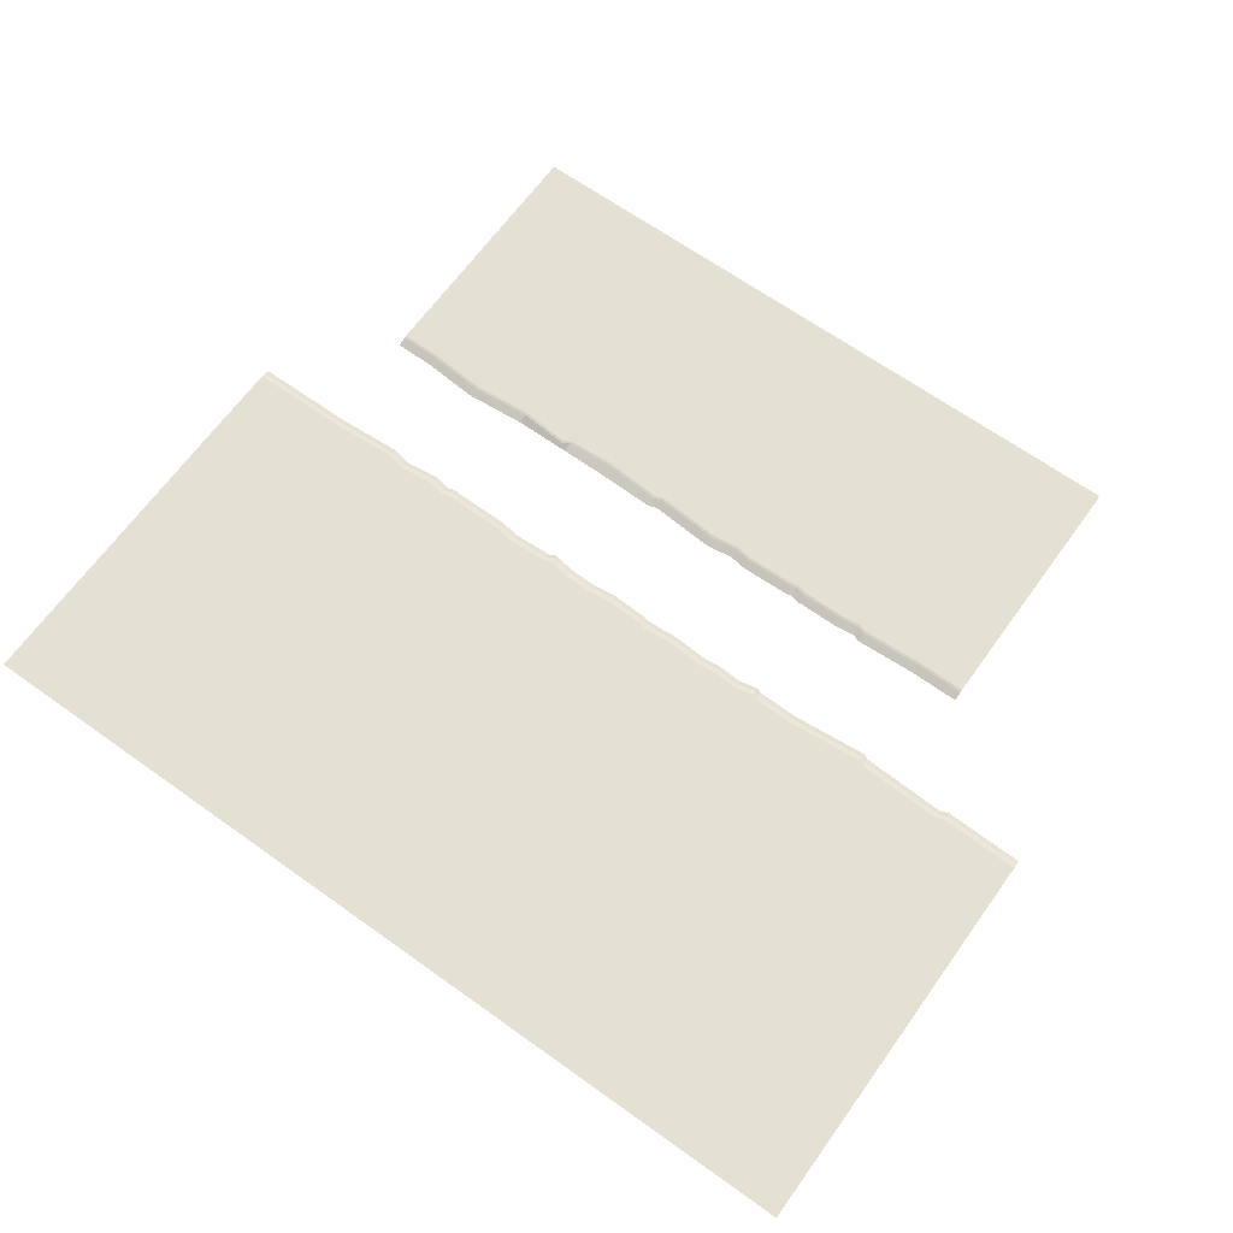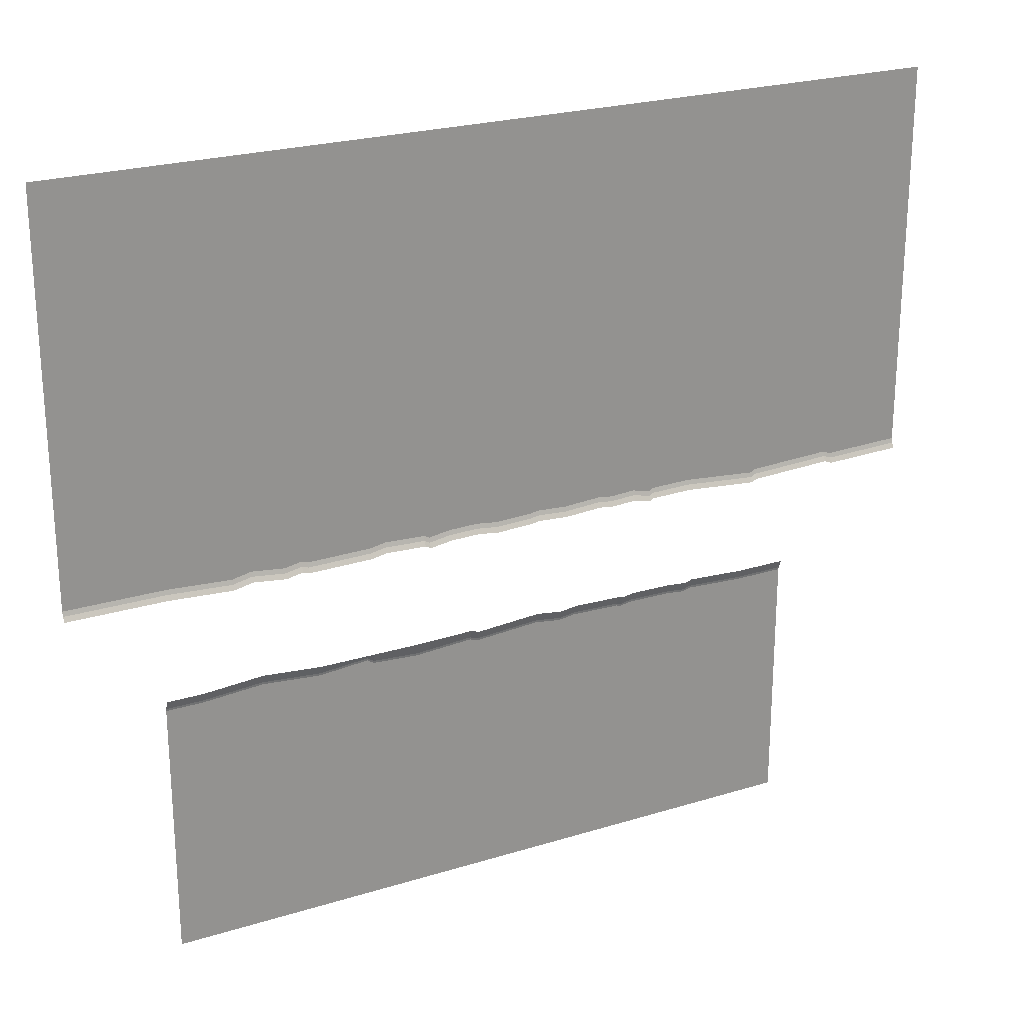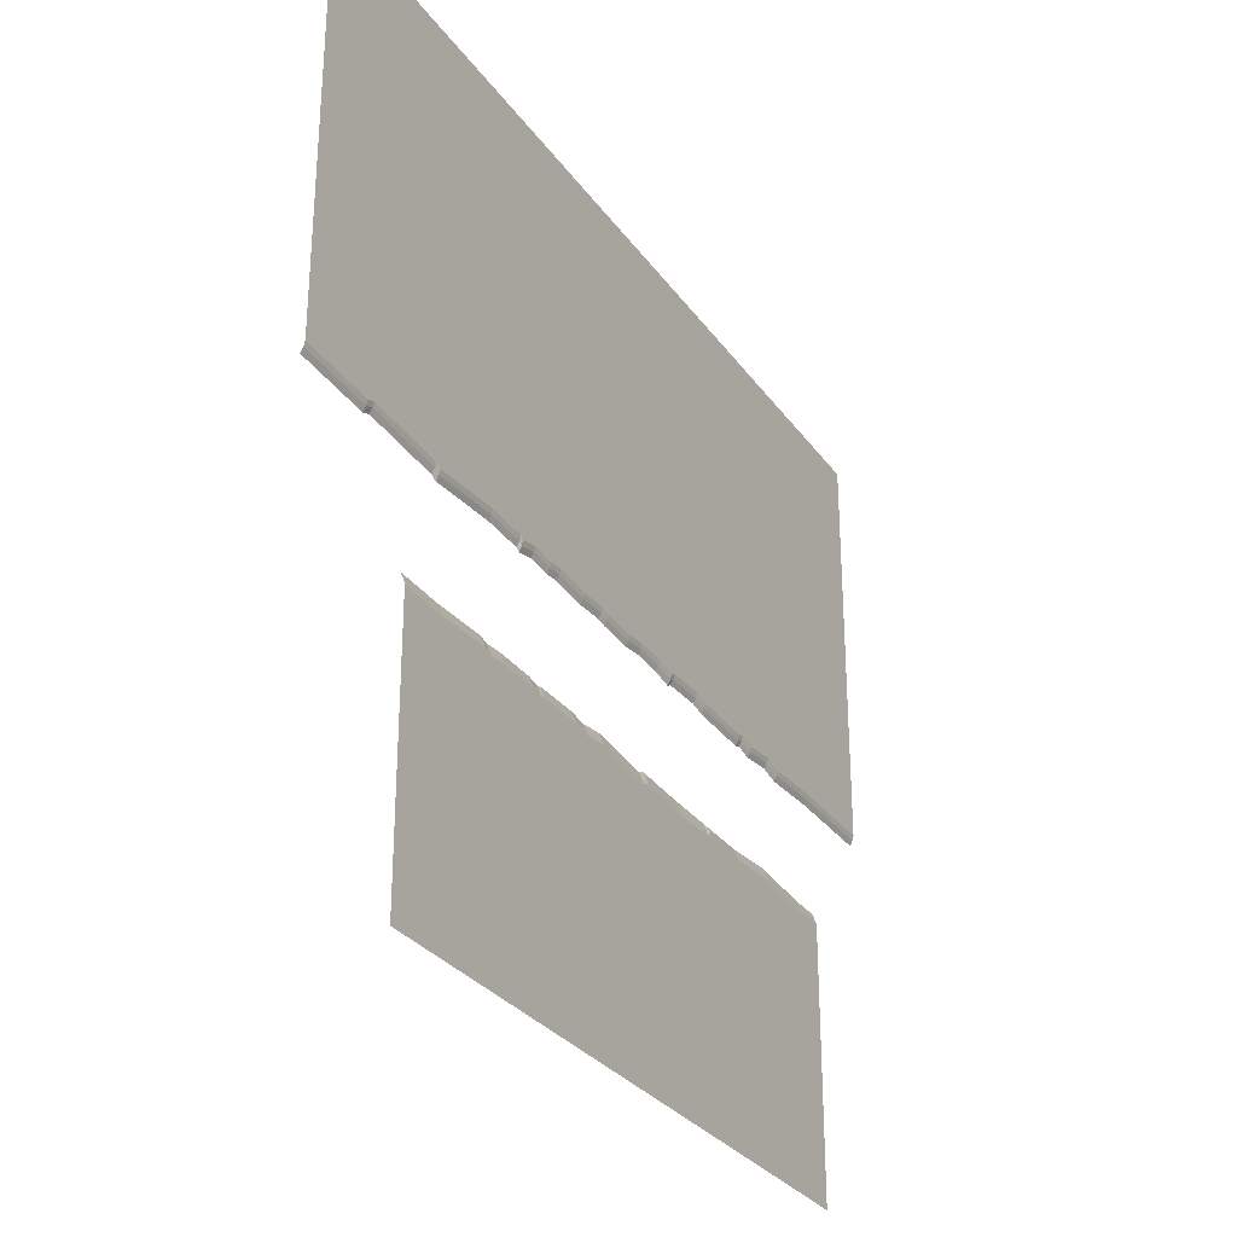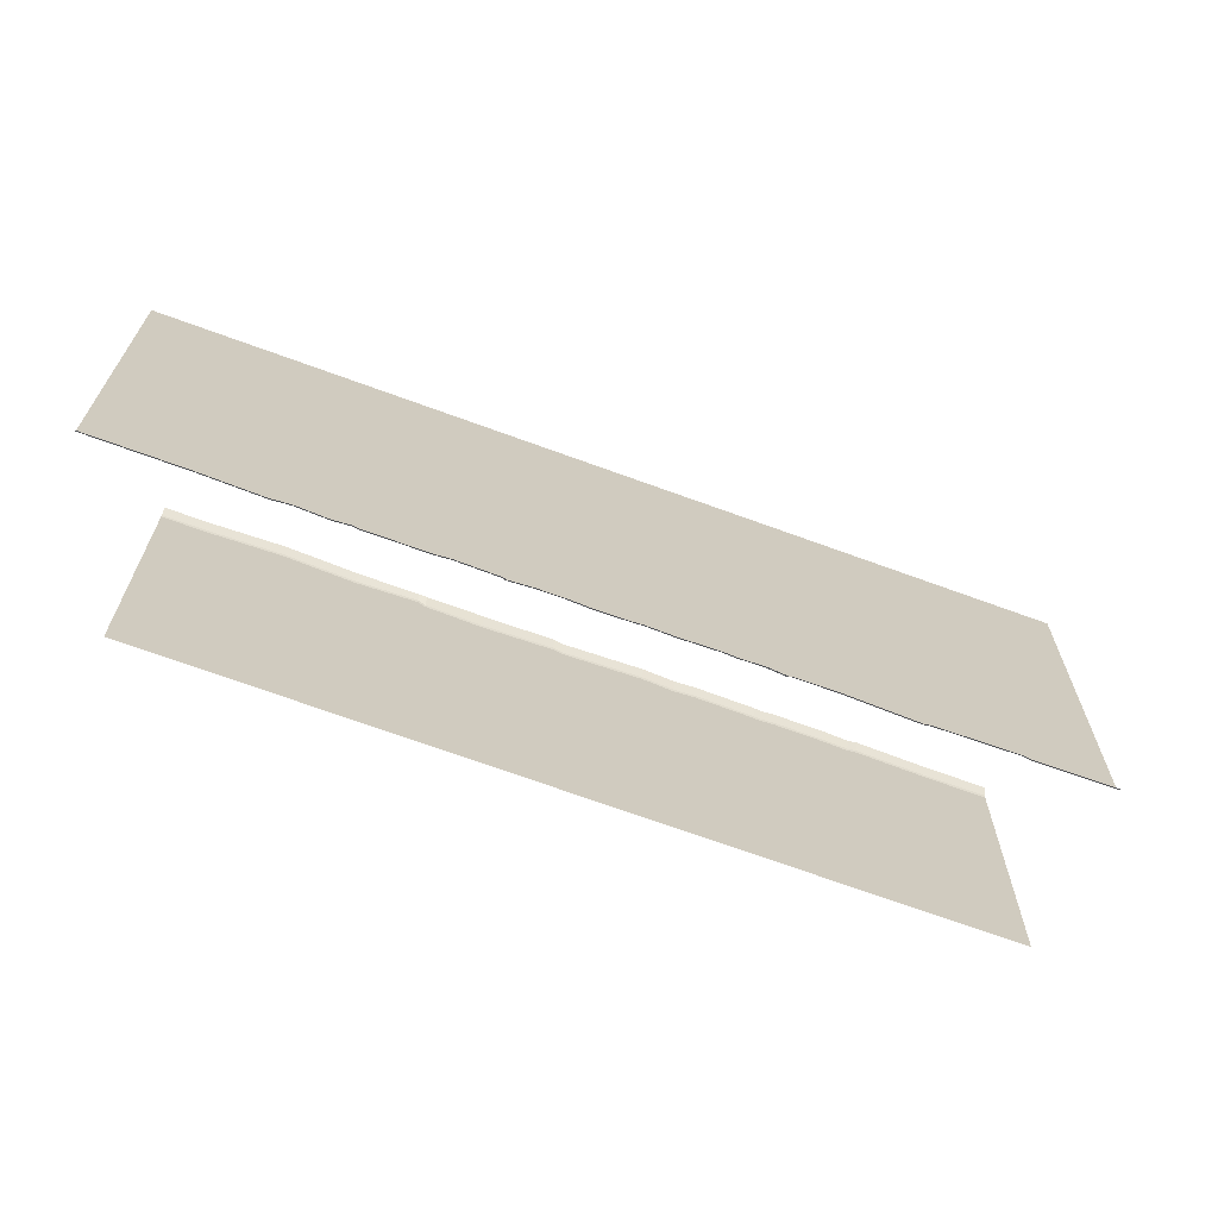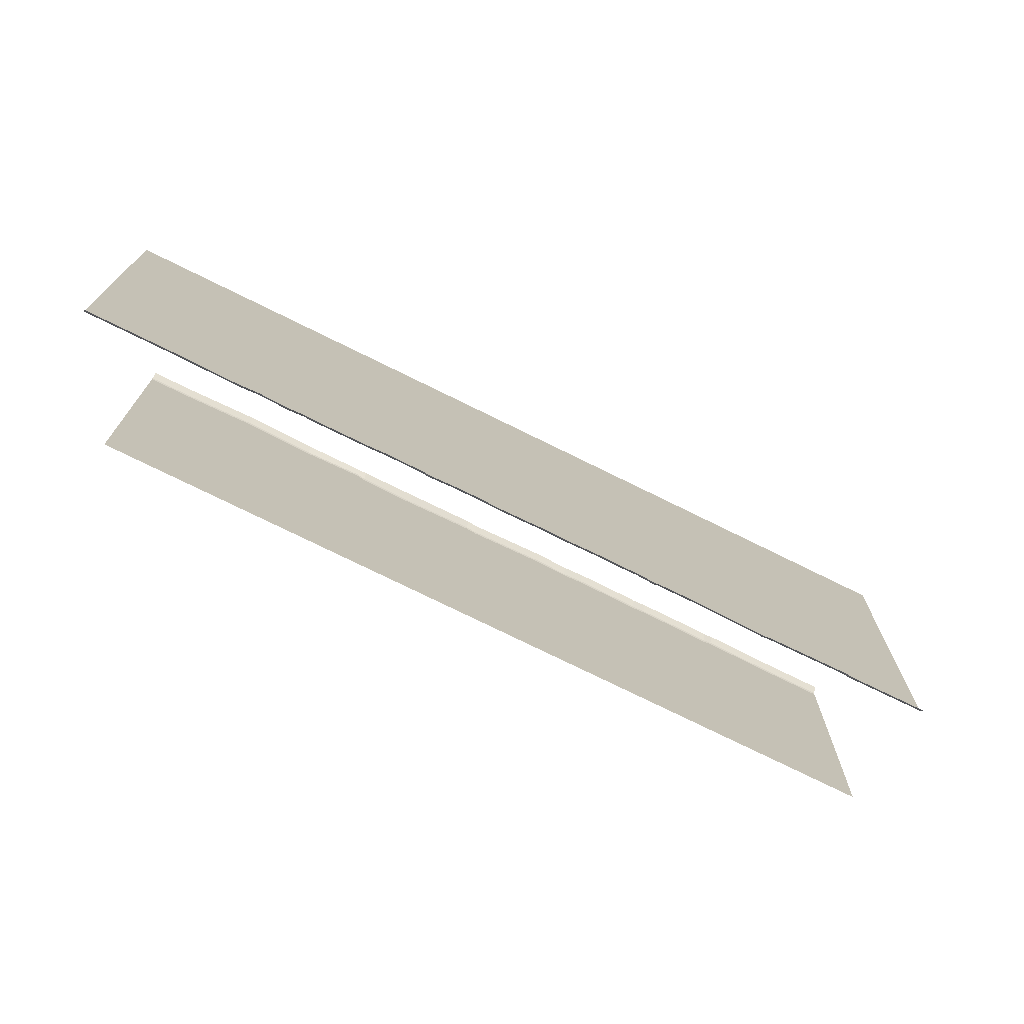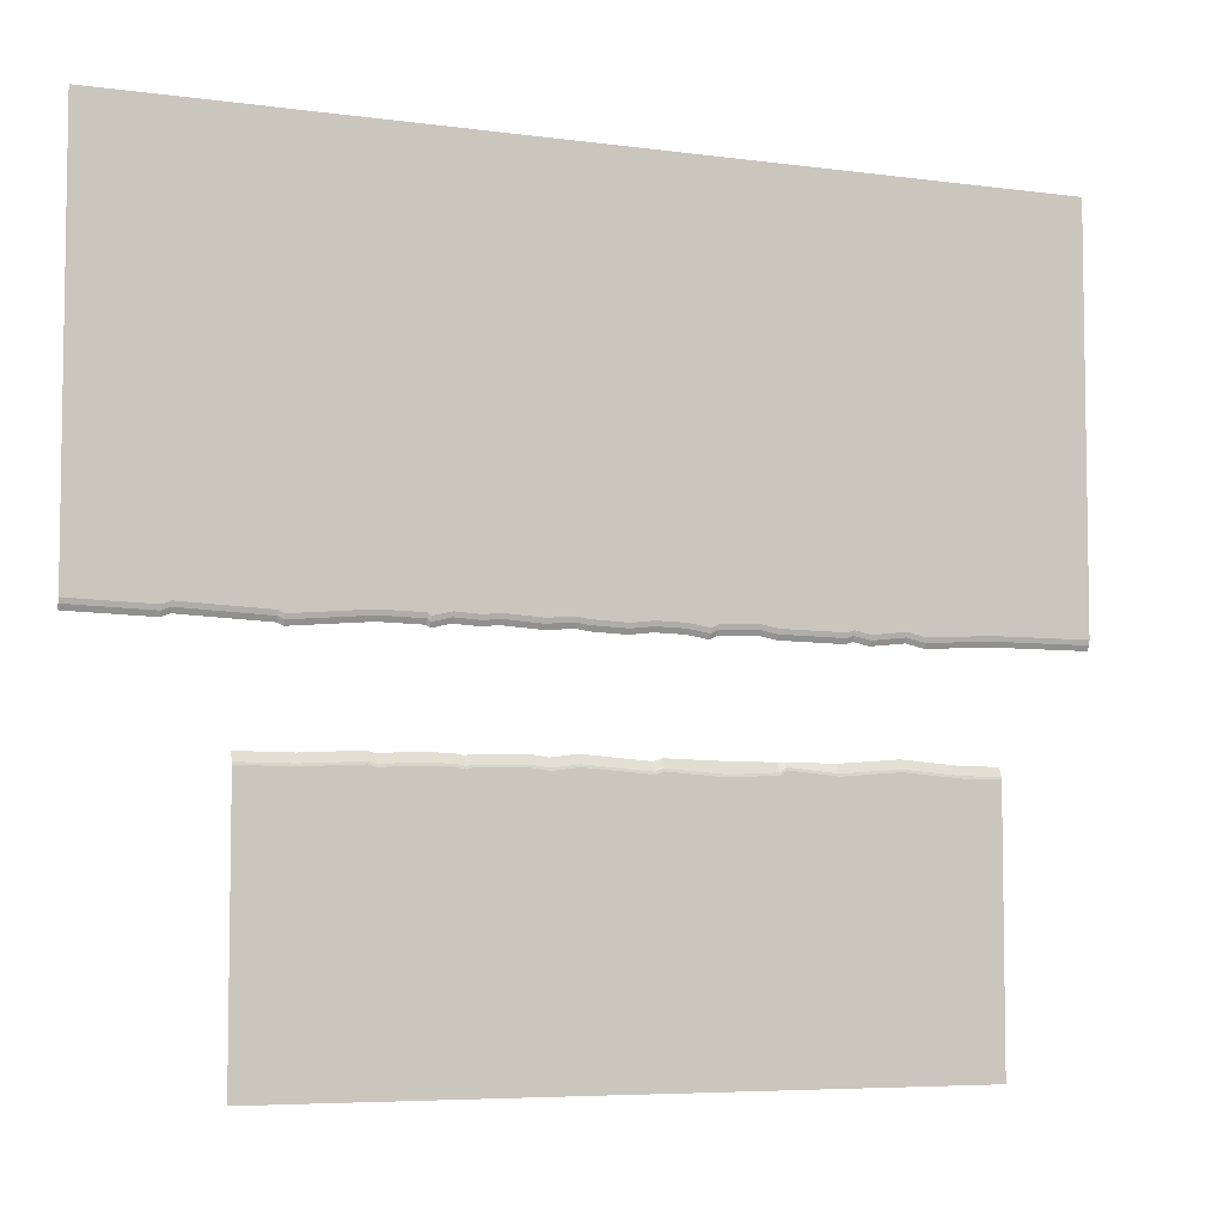
<metadata>
{"format":"obj","ext":"obj","renderer":"f3d","projection":"perspective","resolution":1024,"background":"white","views":[{"elev":65.8,"azim":35.7,"up":"+Y"},{"elev":23.8,"azim":-27.3,"up":"+Z"},{"elev":-29.5,"azim":118.5,"up":"+Z"},{"elev":-69.9,"azim":-20.1,"up":"+Z"},{"elev":-75.2,"azim":-26.3,"up":"+Z"},{"elev":-5.9,"azim":157.3,"up":"+Z"}]}
</metadata>
<code>
g default
v 9659 28.06 7398
v -8702 28.06 7398
v 9659 1.606 -730.2
v -8702 1.606 -730.2
v 9659 -50.92 -828.8
v -8702 -50.92 -828.8
v 6905 28.06 -8389
v -6866 28.06 -8389
v 6905 17.83 -3095
v -6866 17.83 -3095
v 6905 -50.92 -2920
v -6866 -50.92 -2920
v 9659 28.06 -634.8
v -8702 28.06 -634.8
v 6905 28.06 -3144
v -6866 28.06 -3144
v 8059 28.06 7398
v 8059 28.06 -680.5
v 8059 1.606 -776
v 8059 -50.92 -874.6
v 7975 28.06 7398
v 7898 28.06 -615
v 7898 1.606 -710.5
v 7898 -50.92 -809.1
v 6118 28.06 7398
v 6192 28.06 -689.1
v 6192 1.606 -784.6
v 6192 -50.92 -883.2
v 4558 28.06 7398
v 4558 28.06 -615.2
v 4558 1.606 -710.6
v 4558 -50.92 -809.2
v -4010 28.06 7398
v -4010 28.06 -634.8
v -4010 1.606 -730.2
v -4010 -50.92 -828.8
v -1319 28.06 7398
v -1319 28.06 -694.4
v -1319 1.606 -789.9
v -1319 -50.92 -888.5
v 2755 28.06 7398
v 2755 28.06 -627.2
v 2755 1.606 -722.7
v 2755 -50.92 -821.3
v 3642 28.06 7398
v 3642 28.06 -685.3
v 3642 1.606 -780.8
v 3642 -50.92 -879.4
v -283.8 28.06 7398
v -283.8 28.06 -610.5
v -283.8 1.606 -705.9
v -283.8 -50.92 -804.5
v 1081 28.06 7398
v 1081 28.06 -603.5
v 1081 1.606 -698.9
v 1081 -50.92 -797.5
v -5026 28.06 7398
v -5026 28.06 -625.9
v -5026 1.606 -721.3
v -5026 -50.92 -819.9
v -6710 28.06 7398
v -6710 28.06 -634.8
v -6710 1.606 -730.2
v -6710 -50.92 -828.8
v -2255 28.06 7398
v -2255 28.06 -602.1
v -2255 1.606 -697.5
v -2255 -50.92 -796.1
v 5829 28.06 -8389
v 5829 28.06 -3152
v 5829 17.83 -3102
v 5829 -50.92 -2928
v 3255 28.06 -8389
v 3255 28.06 -3102
v 3255 17.83 -3052
v 3255 -50.92 -2877
v 4681 28.06 -8389
v 4681 28.06 -3096
v 4681 17.83 -3046
v 4681 -50.92 -2871
v 2928 28.06 -8389
v 2928 28.06 -3117
v 2928 17.83 -3068
v 2928 -50.92 -2893
v 1928 28.06 -8389
v 1928 28.06 -3094
v 1928 17.83 -3045
v 1928 -50.92 -2870
v -1624 28.06 -8389
v -1624 28.06 -3197
v -1624 17.83 -3147
v -1624 -50.92 -2920
v -283.7 28.06 -8389
v -283.7 28.06 -3174
v -283.7 17.83 -3124
v -283.7 -50.92 -2949
v 1579 28.06 -8389
v 1579 28.06 -3144
v 1579 17.83 -3095
v 1579 -50.92 -2920
v -2567 28.06 -8389
v -2567 28.06 -3144
v -2567 17.83 -3095
v -2567 -50.92 -2920
v -4906 28.06 -8389
v -4906 28.06 -3050
v -4906 17.83 -3000
v -4906 -50.92 -2825
v -6135 28.06 -8389
v -6135 28.06 -3144
v -6135 17.83 -3095
v -6135 -50.92 -2920
v -3706 28.06 -8389
v -3706 28.06 -3144
v -3706 17.83 -3095
v -3706 -50.92 -2920
v 3705 28.06 7398
v 3705 28.06 -633.4
v 3705 1.606 -728.9
v 3705 -50.92 -827.5
v 3268 28.06 7398
v 3268 28.06 -597.1
v 3268 1.606 -692.6
v 3268 -50.92 -791.2
v 2459 28.06 7398
v 2459 28.06 -590.8
v 2459 1.606 -686.3
v 2459 -50.92 -784.9
v 1438 28.06 7398
v 1438 28.06 -623.4
v 1438 1.606 -718.8
v 1438 -50.92 -817.4
v 1686 28.06 7398
v 1686 28.06 -640.3
v 1686 1.606 -735.8
v 1686 -50.92 -834.4
v 897 28.06 7398
v 897 28.06 -634.8
v 897 1.606 -730.2
v 897 -50.92 -828.8
v 159.9 28.06 7398
v 159.9 28.06 -664.4
v 159.9 1.606 -759.8
v 159.9 -50.92 -858.4
v 6010 28.06 7398
v 6079 28.06 -743.6
v 6079 1.606 -839
v 6079 -50.92 -937.7
v -1429 28.06 7398
v -1429 28.06 -634.8
v -1429 1.606 -730.2
v -1429 -50.92 -828.8
v -868.2 28.06 7398
v -868.2 28.06 -624.2
v -868.2 1.606 -719.6
v -868.2 -50.92 -818.3
v -2572 28.06 7398
v -2572 28.06 -661.1
v -2572 1.606 -756.6
v -2572 -50.92 -855.2
v -3873 28.06 7398
v -3873 28.06 -681.1
v -3873 1.606 -776.6
v -3873 -50.92 -875.2
v -4343 28.06 7398
v -4343 28.06 -702.4
v -4343 1.606 -797.9
v -4343 -50.92 -896.5
v -5413 28.06 7398
v -5413 28.06 -708.1
v -5413 1.606 -803.6
v -5413 -50.92 -902.2
v 5743 28.06 -8389
v 5743 28.06 -3144
v 5743 17.83 -3095
v 5743 -50.92 -2920
v 4529 28.06 -8389
v 4529 28.06 -3144
v 4529 17.83 -3095
v 4529 -50.92 -2920
v 4114 28.06 -8389
v 4114 28.06 -3106
v 4114 17.83 -3056
v 4114 -50.92 -2881
v 3031 28.06 -8389
v 3031 28.06 -3144
v 3031 17.83 -3095
v 3031 -50.92 -2920
v 1048 28.06 -8389
v 1048 28.06 -3075
v 1048 17.83 -3025
v 1048 -50.92 -2851
v -449.6 28.06 -8389
v -449.6 28.06 -3116
v -449.6 17.83 -3066
v -449.6 -50.92 -2891
v -2695 28.06 -8389
v -2695 28.06 -3054
v -2695 17.83 -3005
v -2695 -50.92 -2920
g polySurface557
f 2 61 62 14
f 6 4 63 64
f 15 70 71 9
f 71 72 11 9
f 14 62 63 4
f 69 70 15 7
f 18 17 1 13
f 19 18 13 3
f 20 19 3 5
f 22 21 17 18
f 23 22 18 19
f 24 23 19 20
f 26 25 21 22
f 27 26 22 23
f 28 27 23 24
f 30 29 145 146
f 31 30 146 147
f 32 31 147 148
f 34 33 161 162
f 35 34 162 163
f 36 35 163 164
f 38 37 153 154
f 39 38 154 155
f 40 39 155 156
f 42 41 121 122
f 43 42 122 123
f 44 43 123 124
f 46 45 117 118
f 47 46 118 119
f 48 47 119 120
f 50 49 141 142
f 51 50 142 143
f 52 51 143 144
f 54 53 129 130
f 55 54 130 131
f 56 55 131 132
f 58 57 165 166
f 59 58 166 167
f 60 59 167 168
f 62 61 169 170
f 63 62 170 171
f 64 63 171 172
f 66 65 149 150
f 67 66 150 151
f 68 67 151 152
f 173 174 70 69
f 71 70 174 175
f 175 176 72 71
f 185 186 74 73
f 75 74 186 187
f 187 188 76 75
f 177 178 78 77
f 79 78 178 179
f 179 180 80 79
f 85 86 82 81
f 83 82 86 87
f 87 88 84 83
f 97 98 86 85
f 87 86 98 99
f 99 100 88 87
f 101 102 90 89
f 91 90 102 103
f 103 104 92 91
f 193 194 94 93
f 95 94 194 195
f 195 196 96 95
f 189 190 98 97
f 99 98 190 191
f 191 192 100 99
f 197 198 102 101
f 103 102 198 199
f 199 200 104 103
f 109 110 106 105
f 107 106 110 111
f 111 112 108 107
f 8 16 110 109
f 111 110 16 10
f 12 112 111 10
f 105 106 114 113
f 115 114 106 107
f 107 108 116 115
f 118 117 29 30
f 119 118 30 31
f 120 119 31 32
f 122 121 45 46
f 123 122 46 47
f 124 123 47 48
f 126 125 41 42
f 127 126 42 43
f 128 127 43 44
f 130 129 133 134
f 131 130 134 135
f 132 131 135 136
f 134 133 125 126
f 135 134 126 127
f 136 135 127 128
f 138 137 53 54
f 139 138 54 55
f 140 139 55 56
f 142 141 137 138
f 143 142 138 139
f 144 143 139 140
f 146 145 25 26
f 147 146 26 27
f 148 147 27 28
f 150 149 37 38
f 151 150 38 39
f 152 151 39 40
f 154 153 49 50
f 155 154 50 51
f 156 155 51 52
f 158 157 65 66
f 159 158 66 67
f 160 159 67 68
f 162 161 157 158
f 163 162 158 159
f 164 163 159 160
f 166 165 33 34
f 167 166 34 35
f 168 167 35 36
f 170 169 57 58
f 171 170 58 59
f 172 171 59 60
f 77 78 174 173
f 175 174 78 79
f 79 80 176 175
f 181 182 178 177
f 179 178 182 183
f 183 184 180 179
f 73 74 182 181
f 183 182 74 75
f 75 76 184 183
f 81 82 186 185
f 187 186 82 83
f 83 84 188 187
f 93 94 190 189
f 191 190 94 95
f 95 96 192 191
f 89 90 194 193
f 195 194 90 91
f 91 92 196 195
f 113 114 198 197
f 199 198 114 115
f 115 116 200 199

</code>
